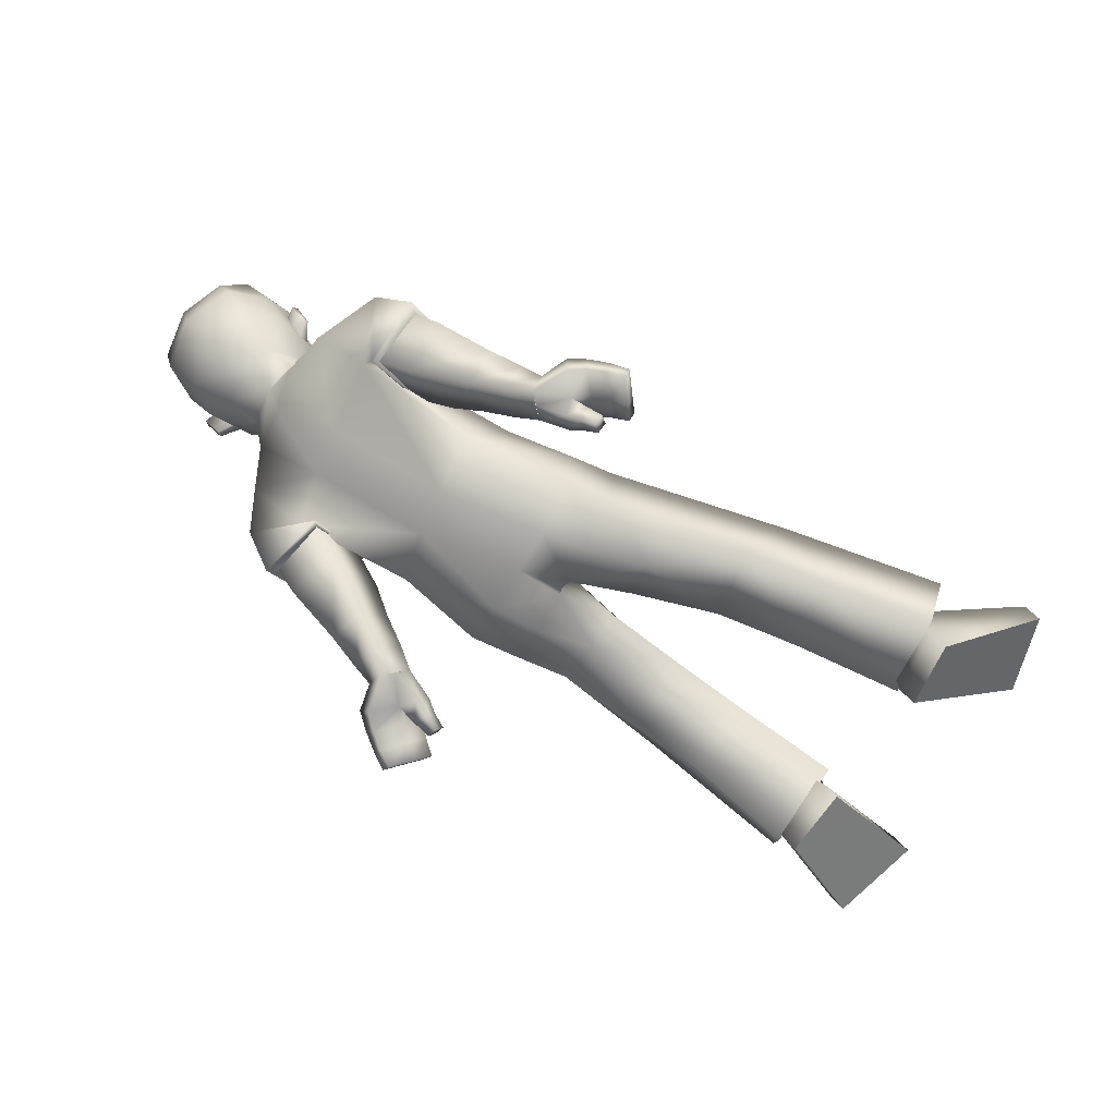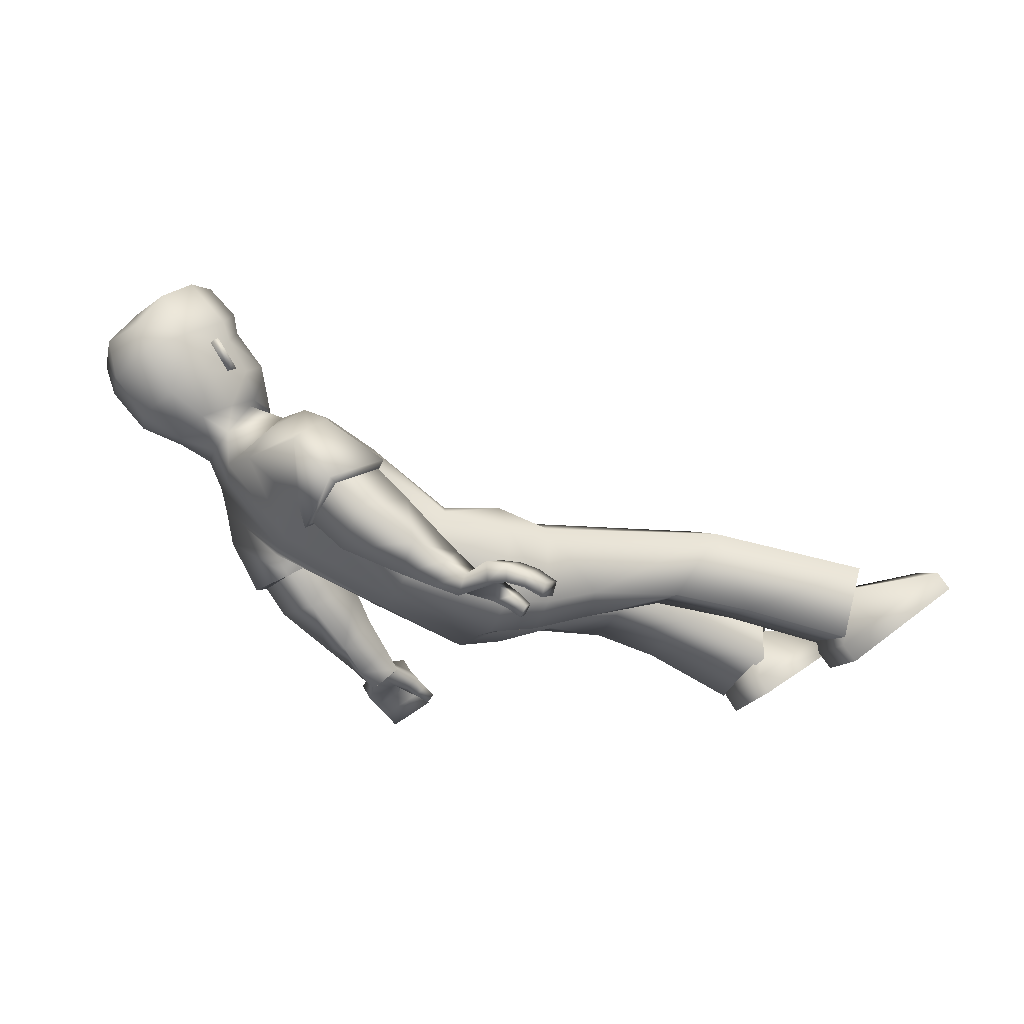
<metadata>
{"format":"obj","ext":"obj","renderer":"f3d","projection":"perspective","resolution":1024,"background":"white","views":[{"elev":-76.6,"azim":-27.4,"up":"+Y"},{"elev":-23.2,"azim":-18.9,"up":"+Y"}]}
</metadata>
<code>
o Zombie
v -0.4196 0.2563 0.1502
v 0.2072 0.0251 0.1588
v -0.318 0.3639 0.1798
v 0.1962 0.1707 0.1886
v -0.01712 0.1881 0.167
v -0.217 0.3003 0.1574
v -0.08558 0.05709 0.1429
v -0.3173 0.1642 0.1603
v 0.1937 0.2436 0.03716
v -0.444 0.2761 0.06177
v 0.2054 0.02755 -0.006063
v -0.3414 0.389 0.07994
v 0.005811 0.233 0.08657
v -0.1482 0.3457 0.08172
v -0.08496 0.04414 0.03329
v -0.3127 0.15 0.02305
v 0.1186 0.01361 0.1604
v 0.1146 0.1623 0.184
v 0.1098 0.2303 0.1295
v 0.1147 -0.01811 0.06227
v 1.062 0.1893 0.1746
v 1.015 0.1259 0.3304
v 0.8395 -0.01856 0.2231
v 0.8487 0.006755 0.09778
v 0.563 0.2446 0.1125
v 0.5498 0.1851 0.2451
v 0.6311 0.03884 0.2109
v 0.6512 0.07351 0.07107
v 0.8818 0.1367 0.1545
v 0.8111 0.06322 0.2267
v 0.8565 0.1016 0.2449
v 0.8198 0.08435 0.1296
v 0.8501 0.1287 0.2948
v 0.8538 0.03248 0.08812
v 0.8765 0.1929 0.143
v 0.8305 -0.009111 0.2476
v 1.089 0.1587 0.1704
v 1.042 0.09529 0.3262
v 0.867 -0.04915 0.2189
v 0.8762 -0.02383 0.09361
v 0.1125 -0.03514 0.404
v 0.1608 -0.000613 0.3337
v 0.157 -0.02577 0.3201
v 0.1096 -0.05962 0.389
v -0.2293 0.1158 0.3009
v -0.2362 0.06449 0.2045
v -0.1301 0.112 0.172
v -0.1254 0.1617 0.2692
v 0.1066 -0.05018 0.31
v 0.0506 -0.03545 0.2779
v 0.1194 -0.04003 0.2979
v 0.06907 -0.02212 0.2551
v -0.4963 0.6362 0.05942
v -0.3587 0.4315 0.01255
v -0.5032 0.3745 0.06359
v -0.4034 0.4255 0.03797
v -0.3871 0.5108 0.05545
v -0.4558 0.6044 0.06623
v -0.5728 0.4031 0.09389
v -0.4487 0.3515 0.05689
v -0.4652 0.5368 0.09939
v -0.4458 0.4046 0.07097
v -0.3992 0.4297 0.05973
v -0.442 0.4795 0.08428
v -0.4441 0.5741 0.06614
v -0.4444 0.579 -0.01505
v -0.3892 0.535 -0.01192
v -0.2933 0.1212 0.1851
v -0.1797 0.224 0.2511
v -0.2733 0.1644 0.2888
v -0.1919 0.1857 0.1442
v -0.3064 0.1085 0.1812
v -0.1728 0.2408 0.2599
v -0.2898 0.1677 0.3053
v -0.1821 0.1928 0.1364
v 0.007202 0.01013 0.3642
v 0.07373 0.01155 0.2715
v 0.01392 -0.02635 0.3508
v 0.06705 0.05009 0.2836
v -0.0236 -0.03673 0.2886
v 0.01693 0.031 0.2689
v 0.01336 -0.00391 0.243
v -0.02005 -0.003078 0.3162
v -0.00494 -0.02083 0.2668
v 0.1143 -0.05674 0.2795
v 0.1438 -0.01278 0.3585
v 0.1405 -0.0376 0.3441
v 0.04674 -0.008367 0.3066
v 0.04472 0.03513 0.3138
v 0.1007 -0.06754 0.2924
v -0.001386 0.01406 0.2931
v 0.04176 0.002485 0.382
v 0.07731 -0.01328 0.3952
v 0.1011 0.007124 0.2918
v 0.1285 -0.005915 0.3078
v 0.07737 -0.0406 0.3812
v 0.0458 -0.02988 0.3685
v 0.1291 0.02474 0.3222
v 0.09759 0.04126 0.305
v 0.07794 -0.008205 0.3245
v 0.1086 -0.02007 0.3357
v 0.07695 0.02715 0.3333
v 0.1106 0.01001 0.348
v -0.06891 -0.01787 0.2717
v -0.05795 0.02179 0.3131
v -0.01722 0.06285 0.2635
v -0.0281 0.0236 0.2225
v -0.1287 0.01164 0.2443
v -0.07234 0.1119 0.2672
v -0.1215 0.05381 0.3069
v -0.07976 0.06734 0.1997
v 0.09214 -0.03634 0.2684
v -0.2797 0.3288 0.2226
v -0.3566 0.2536 0.2708
v 0.07553 -0.04908 0.2852
v 0.09821 -0.01453 0.2874
v 0.0768 -0.03158 0.3084
v -0.3572 0.4413 0.01153
v -0.4715 0.4661 0.1305
v -0.462 0.4727 0.1336
v -0.5048 0.51 0.1385
v -0.4953 0.5166 0.1416
v -0.4243 0.4795 0.08577
v -0.4862 0.5377 0.09492
v -0.5073 0.4527 0.1166
v 0.4936 0.09359 0.05316
v 0.4795 0.06115 0.1922
v -0.4602 0.4668 0.07816
v 0.3057 0.05319 0.1701
v 0.327 0.07259 0.01792
v -0.5044 0.525 0.0888
v -0.482 0.5703 0.1129
v -0.5575 0.5202 0.1314
v -0.6118 0.6014 0.125
v -0.6327 0.4784 0.1142
v -0.4554 0.609 0.07946
v -0.5524 0.6474 0.1098
v -0.6572 0.5337 0.1081
v -0.5077 0.6615 0.07769
v -0.4008 0.2789 -0.18
v 0.1889 0.0759 -0.1942
v -0.312 0.3763 -0.2042
v 0.1762 0.2194 -0.1926
v -0.001391 0.2268 -0.136
v -0.1861 0.3345 -0.1701
v -0.06481 0.09457 -0.1601
v -0.2892 0.1936 -0.1821
v 0.1987 0.03078 -0.02486
v -0.322 0.3892 0.002841
v 0.1918 0.2474 0.006176
v -0.4277 0.2729 -0.02113
v -0.3084 0.1552 -0.02294
v -0.08253 0.04993 -0.01242
v -0.1418 0.3532 0.01654
v 0.01103 0.2411 0.02138
v 0.1859 0.2603 -0.03293
v -0.4282 0.2946 -0.1021
v 0.2012 0.03998 -0.03925
v -0.3263 0.4064 -0.07524
v 0.01323 0.2495 -0.04372
v -0.1353 0.3608 -0.04864
v -0.08026 0.05584 -0.05813
v -0.3038 0.1605 -0.0687
v 0.09767 0.0694 -0.1971
v 0.09367 0.2173 -0.1744
v 0.1091 0.000211 -0.0248
v 0.1029 0.2574 0.01563
v 0.0962 0.2662 -0.1014
v 0.1044 0.009452 -0.1129
v 1.047 0.1842 -0.2101
v 0.9807 0.1457 -0.367
v 0.7966 0.01194 -0.2605
v 0.8184 0.02107 -0.1346
v 0.5443 0.2941 -0.1402
v 0.53 0.2338 -0.2723
v 0.6011 0.08156 -0.236
v 0.6246 0.1168 -0.09687
v 0.8638 0.1518 -0.1798
v 0.7789 0.09642 -0.2528
v 0.8274 0.1309 -0.2708
v 0.7976 0.1048 -0.1552
v 0.8266 0.1508 -0.3221
v 0.8229 0.05822 -0.1138
v 0.8591 0.2151 -0.1716
v 0.7954 0.01599 -0.2724
v 1.071 0.1502 -0.2117
v 1.004 0.1117 -0.3686
v 0.8201 -0.02203 -0.2621
v 0.8419 -0.0129 -0.1362
v 0.05354 -0.05133 -0.4709
v 0.1204 -0.004379 -0.4284
v 0.1248 -0.02762 -0.4119
v 0.05932 -0.07366 -0.4535
v -0.2442 0.09586 -0.2811
v -0.2058 0.08388 -0.1793
v -0.105 0.1473 -0.211
v -0.1468 0.1591 -0.3115
v 0.1013 -0.03055 -0.379
v 0.05039 -0.02724 -0.3296
v 0.1127 -0.0149 -0.3726
v 0.07165 -0.005055 -0.3196
v -0.5262 0.6251 -0.09739
v -0.5104 0.6444 -0.02013
v -0.3454 0.4337 -0.03658
v -0.5357 0.3477 0.005485
v -0.3756 0.4252 -0.0767
v -0.5245 0.3643 -0.06401
v -0.4143 0.4103 -0.07615
v -0.3709 0.5588 -0.04059
v -0.4529 0.6089 -0.02854
v -0.4198 0.4986 -0.1166
v -0.4901 0.5917 -0.1141
v -0.6172 0.3819 0.01877
v -0.6039 0.3916 -0.06953
v -0.4637 0.3325 -0.002343
v -0.4619 0.336 -0.06625
v -0.4011 0.4288 -0.02177
v -0.5092 0.5204 -0.132
v -0.4753 0.3918 -0.09505
v -0.4305 0.418 -0.1051
v -0.348 0.4465 -0.037
v -0.4806 0.4651 -0.1188
v -0.4784 0.5613 -0.1142
v -0.4422 0.5925 -0.02943
v -0.4491 0.5772 -0.04001
v -0.3978 0.5318 -0.05706
v -0.3854 0.5277 -0.03562
v -0.2593 0.1433 -0.1584
v -0.1971 0.2152 -0.2955
v -0.2873 0.1452 -0.269
v -0.1616 0.2191 -0.1871
v -0.2671 0.1337 -0.1463
v -0.195 0.2292 -0.3115
v -0.3073 0.1446 -0.2808
v -0.1476 0.2312 -0.1857
v -0.03302 -0.008115 -0.3997
v 0.06179 0.01658 -0.3407
v -0.01883 -0.04171 -0.3845
v 0.04729 0.04644 -0.3522
v -0.03081 -0.04164 -0.3085
v 0.006752 0.02796 -0.3213
v 0.01603 0.00135 -0.2893
v -0.04074 -0.01703 -0.342
v -0.007677 -0.02113 -0.2999
v 0.1183 -0.02822 -0.3518
v 0.09682 -0.02092 -0.4434
v 0.102 -0.04371 -0.4264
v 0.02852 -0.01291 -0.3591
v 0.01727 0.02601 -0.37
v 0.1062 -0.04485 -0.3585
v -0.01713 0.005377 -0.3325
v -0.006523 -0.01702 -0.4274
v 0.02277 -0.03195 -0.4512
v 0.08017 0.004001 -0.3664
v 0.1013 -0.009279 -0.3907
v 0.03088 -0.05717 -0.435
v 0.005116 -0.04681 -0.4121
v 0.09339 0.01879 -0.4077
v 0.06903 0.03546 -0.3818
v 0.04851 -0.01724 -0.386
v 0.0741 -0.02836 -0.4074
v 0.04114 0.01628 -0.3986
v 0.06833 -0.000257 -0.4229
v -0.06878 -0.01878 -0.2804
v -0.07758 0.006742 -0.3318
v -0.02677 0.06021 -0.3143
v -0.01808 0.03507 -0.2636
v -0.1162 0.01916 -0.2407
v -0.0872 0.1045 -0.3146
v -0.1385 0.03704 -0.3099
v -0.06257 0.08571 -0.2388
v 0.09302 -0.01585 -0.3374
v -0.2851 0.357 -0.2401
v -0.3707 0.2345 -0.252
v 0.07706 -0.0356 -0.3453
v 0.08724 0.003346 -0.36
v 0.06757 -0.02264 -0.3703
v -0.3742 0.435 -0.07761
v -0.5246 0.4463 -0.1488
v -0.517 0.4522 -0.156
v -0.5596 0.4895 -0.15
v -0.5521 0.4955 -0.1572
v -0.4647 0.4645 -0.1267
v -0.5271 0.5225 -0.1204
v -0.5525 0.4359 -0.1211
v 0.4813 0.142 -0.07891
v 0.4655 0.1078 -0.2175
v -0.495 0.4538 -0.1048
v 0.2932 0.09236 -0.1909
v 0.315 0.1047 -0.04249
v -0.5415 0.5112 -0.1064
v -0.5306 0.5522 -0.1429
v -0.6064 0.5021 -0.1256
v -0.6567 0.5847 -0.1108
v -0.6479 0.6112 0.008387
v -0.669 0.4649 -0.0766
v -0.679 0.4516 0.02558
v -0.4947 0.5944 -0.1271
v -0.5971 0.6308 -0.1248
v -0.691 0.5211 -0.06952
v -0.6994 0.5325 0.02374
v -0.5884 0.6572 -0.006183
v -0.5285 0.6714 -0.01859
v -0.5441 0.648 -0.1135
v -0.1674 0.2072 0.2568
v -0.1808 0.1704 0.15
v -0.1886 0.1997 -0.2986
v -0.1533 0.2035 -0.1906
v -0.3837 0.5239 -0.03569
v -0.3989 0.5301 -0.06009
v -0.3891 0.5339 -0.008864
v -0.3876 0.3122 0.1727
v -0.2668 0.3592 0.1682
v -0.3263 0.2884 0.2557
v -0.2612 0.3374 0.185
v -0.3766 0.327 -0.1927
v -0.2494 0.3825 -0.1887
v -0.3405 0.2879 -0.2612
v -0.2429 0.3672 -0.2072
v -0.2733 0.1644 0.2888
v -0.2933 0.1212 0.1851
v -0.1919 0.1857 0.1442
v -0.1797 0.224 0.2511
v -0.2873 0.1452 -0.269
v -0.2593 0.1433 -0.1584
v -0.1616 0.2191 -0.1871
v -0.1971 0.2152 -0.2955
v 0.8565 0.1016 0.2449
v 0.8111 0.06322 0.2267
v 0.8198 0.08435 0.1296
v 0.8818 0.1367 0.1545
v 0.8765 0.1929 0.143
v 0.8501 0.1287 0.2948
v 0.8305 -0.009111 0.2476
v 0.8538 0.03248 0.08812
v 0.8274 0.1309 -0.2708
v 0.7789 0.09642 -0.2528
v 0.7976 0.1048 -0.1552
v 0.8638 0.1518 -0.1798
v 0.8591 0.2151 -0.1716
v 0.8266 0.1508 -0.3221
v 0.7954 0.01599 -0.2724
v 0.8229 0.05822 -0.1138
v 1.089 0.1587 0.1704
v 1.042 0.09529 0.3262
v 0.867 -0.04915 0.2189
v 0.8762 -0.02383 0.09361
v 1.071 0.1502 -0.2117
v 1.004 0.1117 -0.3686
v 0.8201 -0.02203 -0.2621
v 0.8419 -0.0129 -0.1362
v -0.3632 0.4685 -0.03566
v -0.3826 0.5109 -0.03498
v -0.3796 0.4934 0.04447
v -0.4084 0.4827 -0.1069
v -0.3777 0.5109 -0.03591
v -0.3678 0.4894 -0.03627
v -0.4116 0.4778 -0.1059
v -0.3828 0.4885 0.04542
v -0.3976 0.4868 -0.03042
v 0.2091 -0.002455 0.07028
v 0.1975 0.03034 -0.118
v 0.3214 0.03239 0.08467
v 0.3107 0.07088 -0.1083
f 146 144 165
f 15 7 8
f 20 17 7
f 331 328 22
f 16 8 1
f 14 13 155
f 13 19 167
f 14 154 149
f 7 5 6
f 12 312 3
f 313 14 12
f 5 18 19
f 5 13 14
f 151 152 16
f 148 150 9
f 166 20 15
f 152 153 15
f 166 148 11
f 4 9 19
f 9 150 167
f 11 361 20
f 2 4 18
f 24 21 37
f 330 24 23
f 331 21 24
f 328 329 23
f 2 129 4
f 130 9 25
f 11 130 363
f 4 26 25
f 33 334 30
f 332 29 32
f 34 32 30
f 332 33 31
f 26 333 35
f 27 28 335
f 28 25 35
f 27 36 333
f 346 347 344
f 23 39 38
f 23 24 40
f 21 22 38
f 86 87 43
f 95 98 42
f 103 86 42
f 101 87 44
f 308 231 325
f 306 46 321
f 323 305 306
f 321 46 45
f 104 107 82
f 105 83 81
f 107 106 81
f 104 80 83
f 210 203 53
f 61 132 133
f 60 62 55
f 215 60 55
f 217 204 54
f 149 217 56
f 10 60 215
f 12 56 60
f 55 62 125
f 205 55 59
f 204 221 118
f 67 209 224
f 57 65 61
f 131 128 119
f 54 118 63
f 62 63 123
f 56 54 63
f 56 63 62
f 53 139 136
f 224 210 66
f 65 136 132
f 66 311 67
f 66 210 58
f 227 209 67
f 74 72 68
f 73 69 322
f 73 74 70
f 72 75 322
f 6 75 72
f 314 74 73
f 315 73 75
f 114 8 72
f 80 84 88
f 81 91 89
f 82 52 50
f 84 50 88
f 81 79 77
f 78 76 83
f 78 97 92
f 83 76 89
f 112 85 90
f 95 43 87
f 103 93 41
f 44 87 86
f 49 90 85
f 77 52 82
f 116 117 49
f 115 90 49
f 112 116 51
f 89 76 92
f 102 92 93
f 77 94 100
f 94 95 101
f 96 44 41
f 97 96 93
f 88 100 97
f 100 101 96
f 89 102 99
f 102 103 98
f 77 79 99
f 94 99 98
f 108 104 105
f 111 109 106
f 110 105 106
f 108 111 107
f 47 111 108
f 48 45 110
f 47 48 109
f 46 108 110
f 8 114 1
f 313 315 6
f 3 312 314
f 52 77 116
f 50 115 117
f 77 88 117
f 52 112 115
f 62 60 56
f 118 221 357
f 354 123 63
f 119 120 122
f 131 121 122
f 128 64 120
f 124 122 120
f 123 61 125
f 364 287 286
f 129 127 26
f 130 11 9
f 287 364 289
f 127 27 26
f 25 28 126
f 53 203 303
f 295 134 137
f 138 134 295
f 133 132 137
f 132 136 139
f 59 135 297
f 59 125 133
f 133 134 138
f 297 135 138
f 302 137 139
f 58 136 65
f 162 163 147
f 169 162 146
f 171 336 339
f 163 157 140
f 155 160 161
f 167 168 160
f 161 159 149
f 146 147 145
f 316 157 159
f 159 317 142
f 168 165 144
f 144 145 161
f 163 152 151
f 148 158 156
f 166 153 162
f 162 153 152
f 158 148 166
f 143 165 168
f 156 168 167
f 158 169 362
f 141 164 165
f 186 170 173
f 338 337 172
f 339 338 173
f 172 337 336
f 141 143 289
f 174 156 290
f 158 364 290
f 143 156 174
f 179 342 182
f 340 183 181
f 183 342 179
f 180 182 340
f 175 174 184
f 343 177 176
f 184 174 177
f 176 175 341
f 348 351 350
f 172 171 187
f 189 173 172
f 187 171 170
f 192 247 246
f 191 258 255
f 263 258 191
f 261 256 193
f 307 194 324
f 327 231 308
f 325 324 194
f 242 267 264
f 265 266 241
f 241 266 267
f 264 265 243
f 210 212 202
f 218 285 293
f 216 207 219
f 207 216 215
f 217 208 206
f 149 159 208
f 157 151 215
f 159 157 216
f 285 219 207
f 214 207 205
f 204 206 278
f 224 209 226
f 211 283 218
f 279 288 291
f 206 220 278
f 283 220 219
f 208 220 206
f 208 219 220
f 202 212 298
f 224 225 210
f 223 218 292
f 225 226 310
f 212 210 225
f 227 226 209
f 228 232 234
f 233 235 326
f 230 234 233
f 326 235 232
f 235 145 147
f 233 318 273
f 235 319 145
f 232 147 274
f 248 244 240
f 249 251 241
f 242 244 199
f 244 248 199
f 237 239 241
f 238 240 243
f 252 257 238
f 243 251 249
f 272 275 250
f 255 261 247
f 190 253 263
f 193 190 246
f 198 200 245
f 237 242 201
f 198 277 276
f 275 277 198
f 200 276 272
f 252 236 249
f 253 252 262
f 237 248 260
f 254 260 261
f 190 193 256
f 253 256 257
f 248 238 257
f 260 257 256
f 249 239 259
f 262 259 258
f 259 239 237
f 258 259 254
f 268 270 265
f 266 269 271
f 270 269 266
f 267 271 268
f 196 195 268
f 270 194 197
f 269 197 196
f 195 194 270
f 147 140 274
f 317 145 319
f 318 316 142
f 276 237 201
f 199 248 277
f 277 248 237
f 201 199 275
f 219 208 216
f 357 221 278
f 220 355 278
f 282 280 279
f 291 284 282
f 280 222 288
f 284 222 280
f 283 285 218
f 127 126 28
f 289 143 175
f 290 156 158
f 287 176 177
f 287 175 176
f 174 286 177
f 303 203 202
f 299 294 295
f 300 301 295
f 299 292 293
f 304 298 292
f 214 213 297
f 293 285 214
f 293 296 300
f 300 296 297
f 304 299 302
f 212 223 298
f 306 305 48
f 305 45 48
f 306 47 46
f 308 196 197
f 307 197 194
f 308 195 196
f 310 211 223
f 309 310 226
f 309 227 67
f 311 66 65
f 305 323 320
f 72 8 6
f 1 114 314
f 313 3 113
f 140 316 318
f 273 142 317
f 354 311 57
f 356 310 309
f 357 356 354
f 355 356 357
f 358 353 360
f 352 360 359
f 360 352 358
f 360 353 359
f 364 362 141
f 363 129 2
f 169 164 362
f 164 141 362
f 361 2 17
f 17 20 361
f 364 286 290
f 130 126 363
f 126 127 363
f 129 363 127
f 363 361 11
f 364 158 362
f 7 17 18
f 146 165 164
f 15 8 16
f 20 7 15
f 331 22 21
f 16 1 10
f 14 155 154
f 13 167 155
f 14 149 12
f 7 6 8
f 312 10 1
f 10 312 12
f 14 313 6
f 313 12 3
f 5 19 13
f 5 14 6
f 151 16 10
f 148 9 11
f 166 15 153
f 152 15 16
f 166 11 20
f 4 19 18
f 9 167 19
f 2 18 17
f 24 37 40
f 330 23 329
f 331 24 330
f 328 23 22
f 130 25 126
f 4 25 9
f 33 30 31
f 332 32 34
f 34 30 334
f 332 31 29
f 26 35 25
f 27 335 36
f 28 35 335
f 27 333 26
f 346 344 345
f 23 38 22
f 23 40 39
f 21 38 37
f 86 43 42
f 95 42 43
f 103 42 98
f 101 44 96
f 308 325 195
f 306 321 71
f 323 306 71
f 321 45 320
f 104 82 80
f 105 81 106
f 107 81 82
f 104 83 105
f 210 53 58
f 61 133 125
f 215 55 205
f 217 54 56
f 149 56 12
f 10 215 151
f 12 60 10
f 55 125 59
f 205 59 213
f 204 118 54
f 67 224 66
f 57 61 123
f 131 119 121
f 62 123 125
f 53 136 58
f 65 132 61
f 66 58 65
f 74 68 70
f 73 322 75
f 73 70 69
f 72 322 68
f 74 314 114
f 314 73 113
f 73 315 113
f 315 75 6
f 114 72 74
f 80 88 78
f 81 89 79
f 82 50 84
f 81 77 82
f 78 83 80
f 78 92 76
f 83 89 91
f 112 90 115
f 95 87 101
f 103 41 86
f 44 86 41
f 49 85 51
f 116 49 51
f 115 49 117
f 112 51 85
f 89 92 102
f 102 93 103
f 77 100 88
f 94 101 100
f 96 41 93
f 97 93 92
f 88 97 78
f 100 96 97
f 89 99 79
f 102 98 99
f 77 99 94
f 94 98 95
f 108 105 110
f 111 106 107
f 110 106 109
f 108 107 104
f 47 108 46
f 48 110 109
f 47 109 111
f 46 110 45
f 3 314 113
f 52 116 112
f 50 117 88
f 77 117 116
f 52 115 50
f 118 357 354
f 123 354 57
f 354 63 118
f 119 122 121
f 131 122 124
f 128 120 119
f 124 120 64
f 129 26 4
f 53 303 139
f 295 137 302
f 138 295 301
f 133 137 134
f 132 139 137
f 59 297 213
f 59 133 135
f 133 138 135
f 297 138 301
f 302 139 303
f 162 147 146
f 169 146 164
f 171 339 170
f 163 140 147
f 155 161 154
f 167 160 155
f 161 149 154
f 146 145 144
f 157 316 140
f 316 159 142
f 317 161 145
f 161 317 159
f 168 144 160
f 144 161 160
f 163 151 157
f 148 156 150
f 166 162 169
f 162 152 163
f 158 166 169
f 143 168 156
f 156 167 150
f 141 165 143
f 186 173 189
f 338 172 173
f 339 173 170
f 172 336 171
f 174 290 286
f 143 174 175
f 179 182 180
f 340 181 178
f 183 179 181
f 180 340 178
f 175 184 341
f 343 176 185
f 184 177 343
f 176 341 185
f 348 350 349
f 172 187 188
f 189 172 188
f 187 170 186
f 192 246 191
f 191 255 192
f 263 191 246
f 261 193 247
f 307 324 327
f 327 308 307
f 325 194 195
f 242 264 240
f 265 241 243
f 241 267 242
f 264 243 240
f 210 202 203
f 218 293 292
f 207 215 205
f 217 206 204
f 149 208 217
f 157 215 216
f 159 216 208
f 285 207 214
f 214 205 213
f 204 278 221
f 224 226 225
f 211 218 223
f 279 291 281
f 283 219 285
f 202 298 304
f 223 292 298
f 212 225 223
f 228 234 230
f 233 326 229
f 230 233 229
f 326 232 228
f 235 147 232
f 318 234 274
f 234 318 233
f 319 233 273
f 233 319 235
f 232 274 234
f 248 240 238
f 249 241 239
f 242 199 201
f 237 241 242
f 238 243 236
f 252 238 236
f 243 249 236
f 272 250 245
f 255 247 192
f 190 263 246
f 193 246 247
f 198 245 250
f 198 276 200
f 275 198 250
f 200 272 245
f 252 249 262
f 253 262 263
f 237 260 254
f 254 261 255
f 190 256 253
f 253 257 252
f 248 257 260
f 260 256 261
f 249 259 262
f 262 258 263
f 259 237 254
f 258 254 255
f 268 265 264
f 266 271 267
f 270 266 265
f 267 268 264
f 196 268 271
f 270 197 269
f 269 196 271
f 195 270 268
f 318 142 273
f 276 201 272
f 199 277 275
f 277 237 276
f 201 275 272
f 357 278 355
f 355 283 211
f 283 355 220
f 282 279 281
f 291 282 281
f 280 288 279
f 284 280 282
f 127 28 27
f 289 175 287
f 287 177 286
f 303 202 304
f 299 295 302
f 300 295 294
f 299 293 294
f 304 292 299
f 214 297 296
f 293 214 296
f 293 300 294
f 300 297 301
f 304 302 303
f 306 48 47
f 308 197 307
f 310 223 225
f 309 226 227
f 309 67 311
f 311 65 57
f 305 320 45
f 1 314 312
f 313 113 315
f 140 318 274
f 273 317 319
f 309 311 356
f 356 311 354
f 211 310 355
f 355 310 356
f 364 141 289
f 363 2 361
f 7 18 5

</code>
